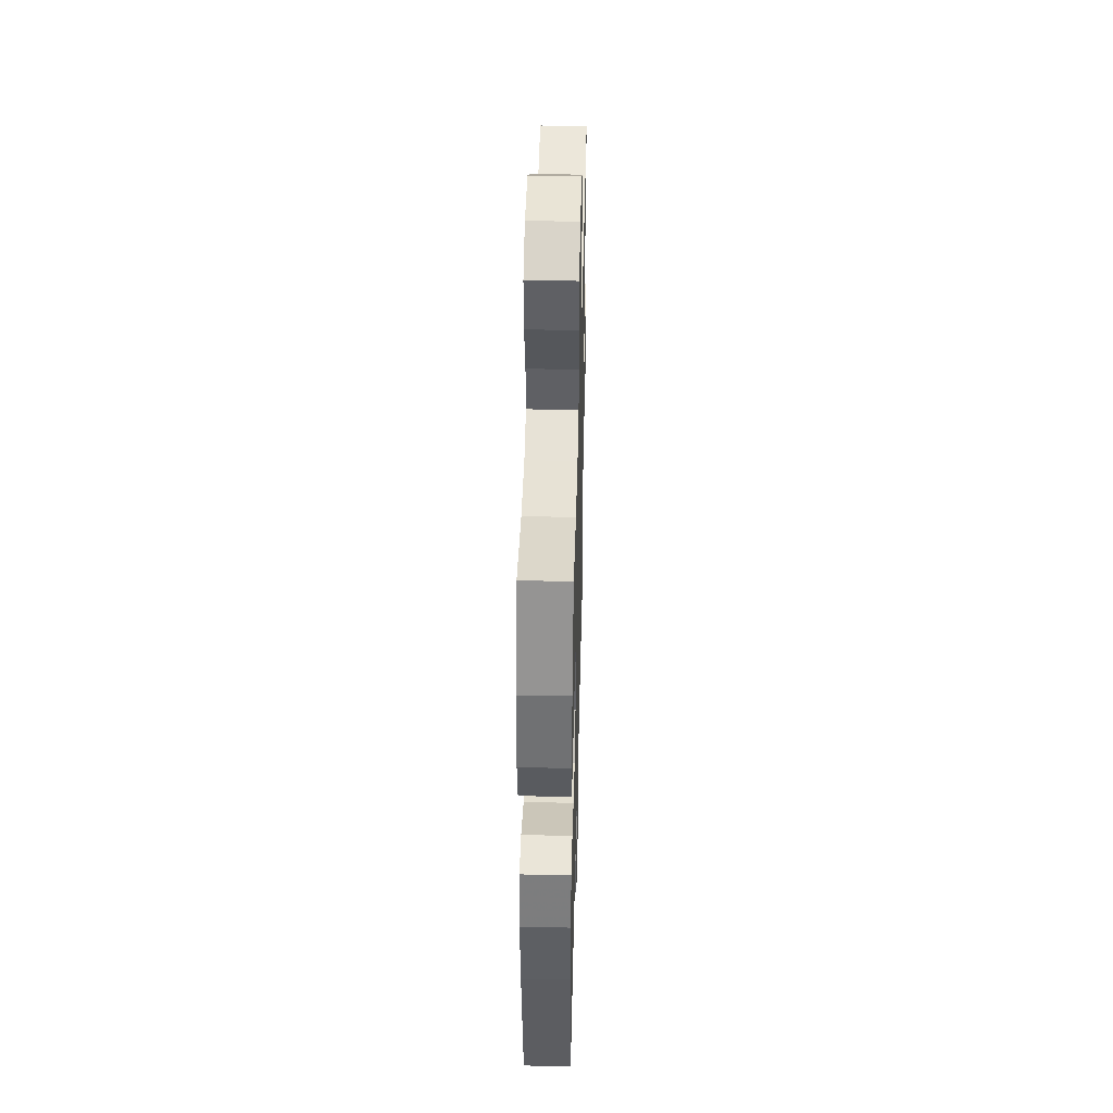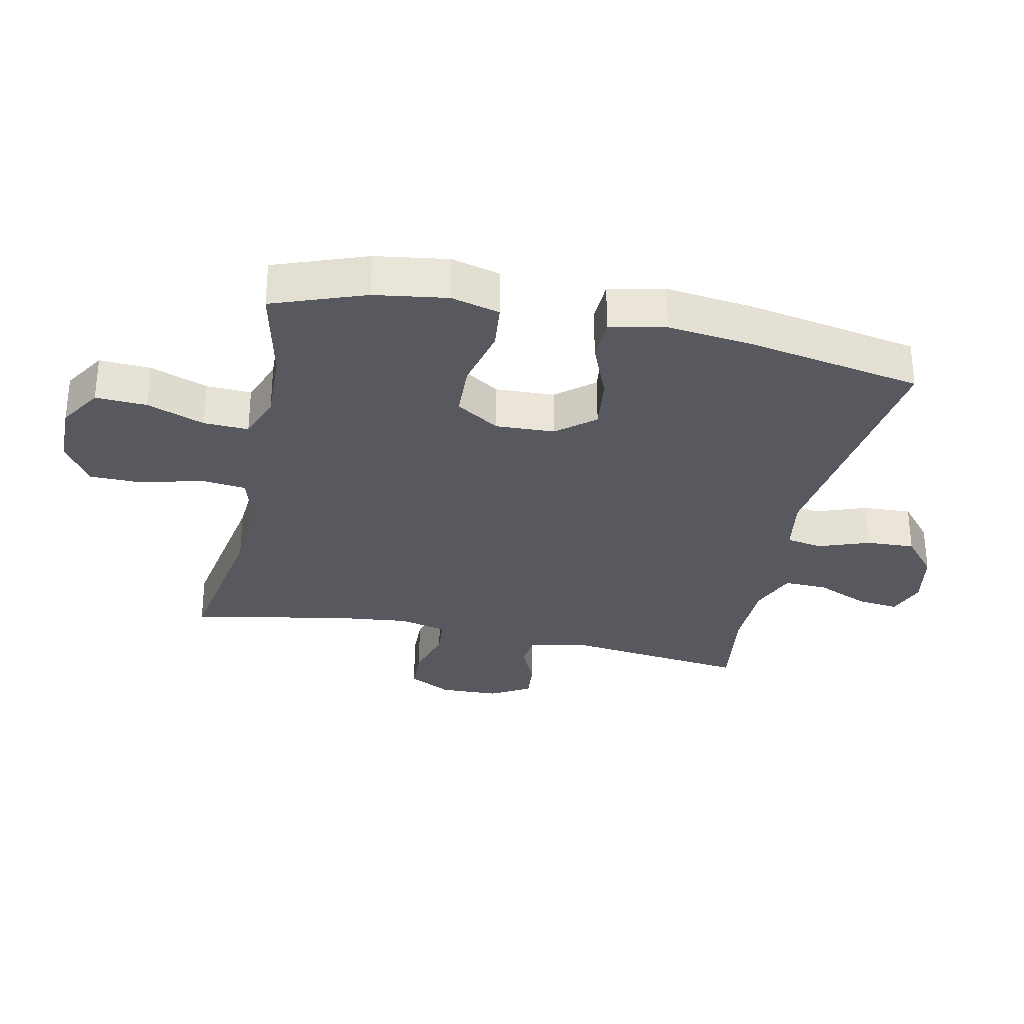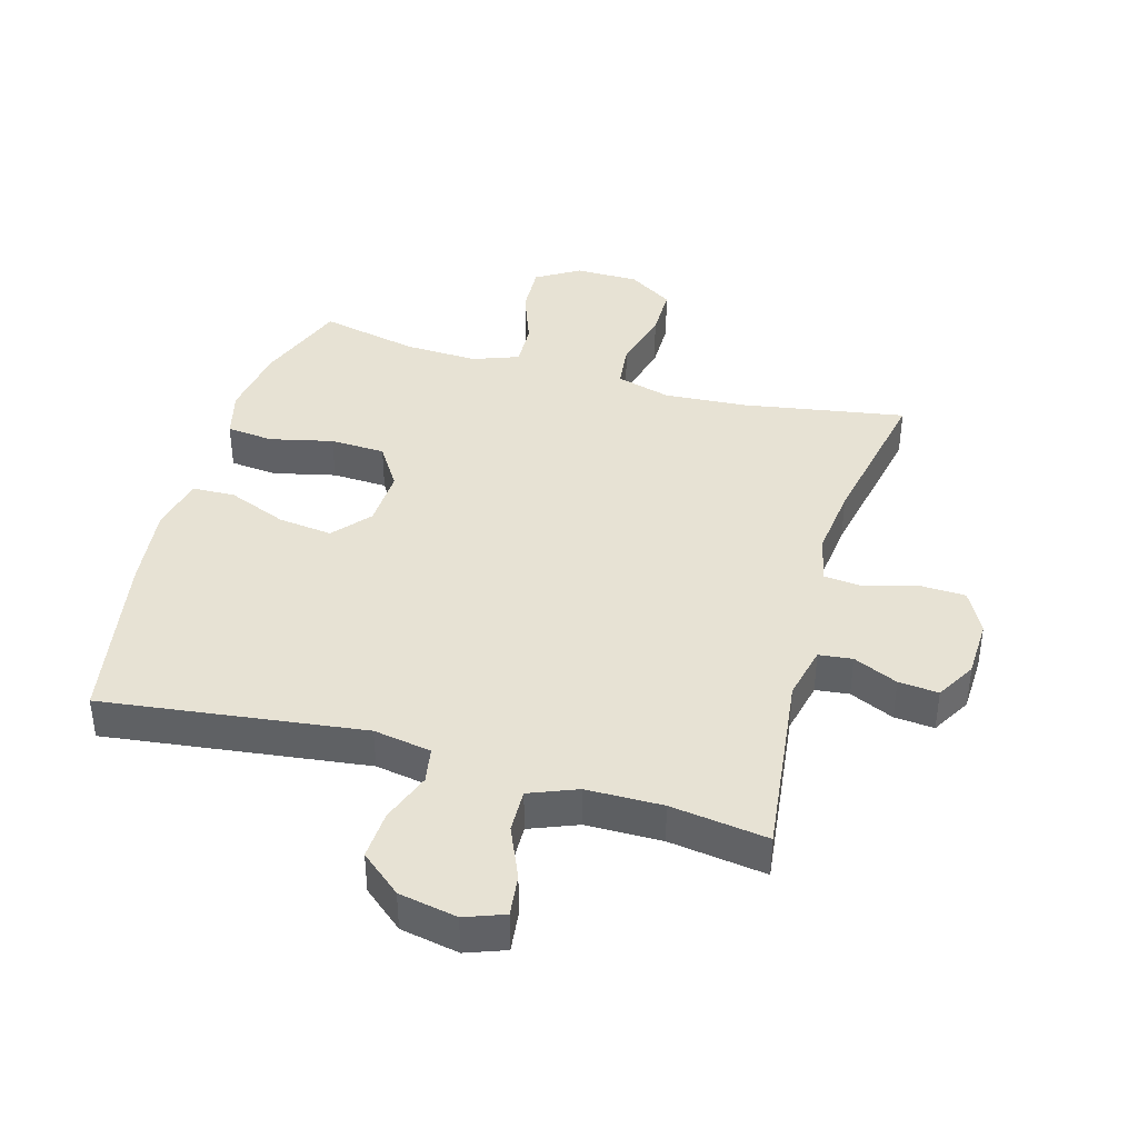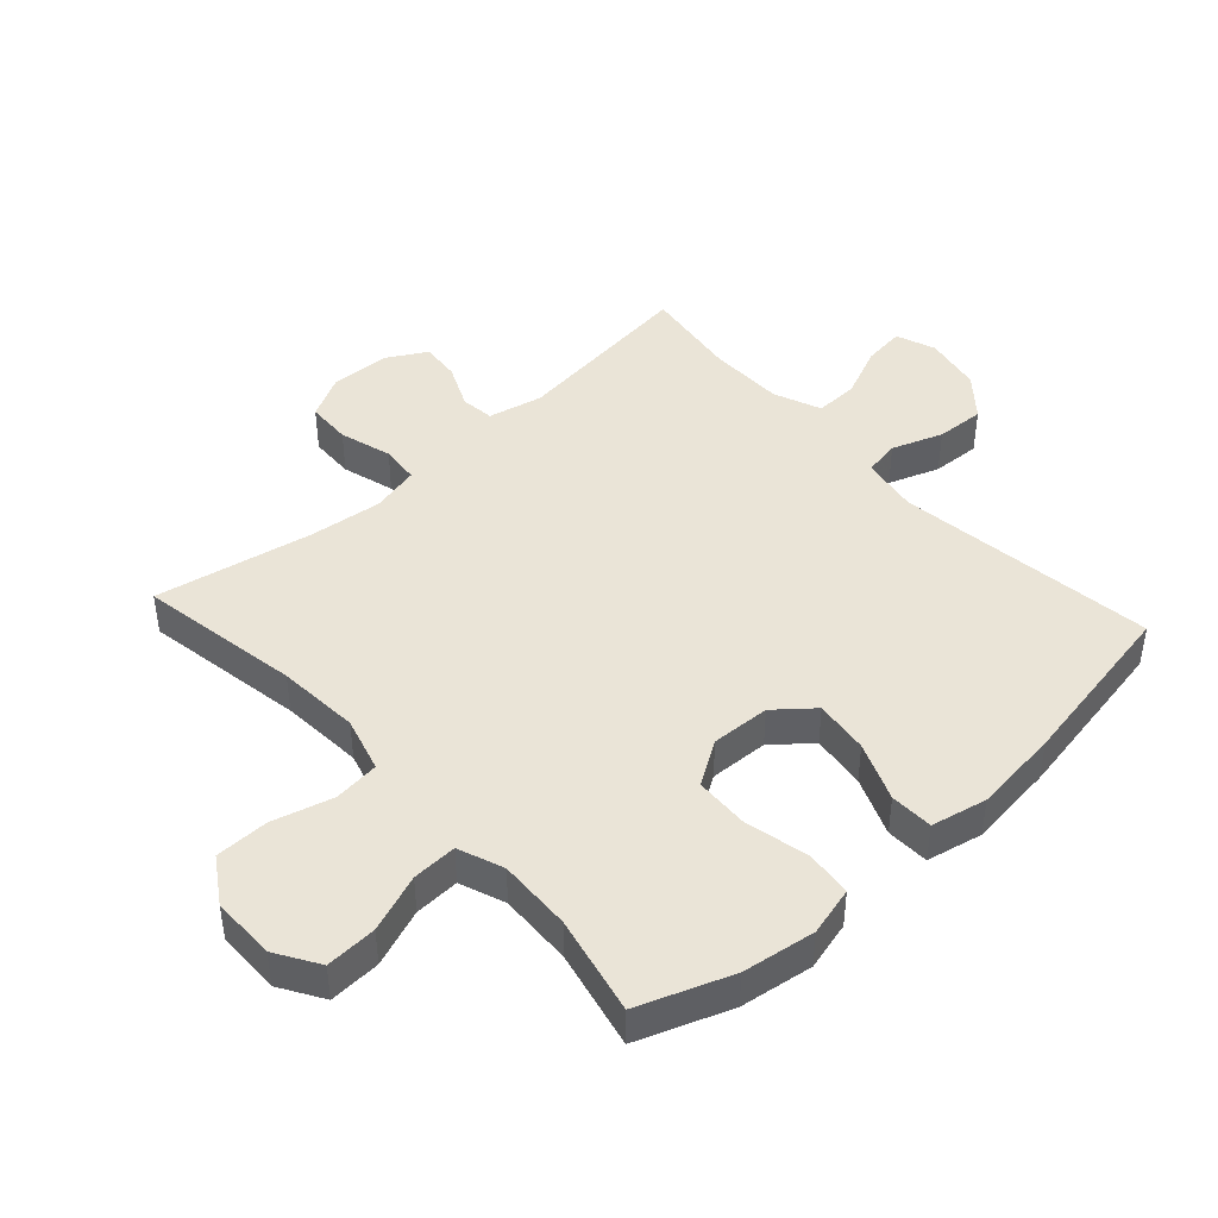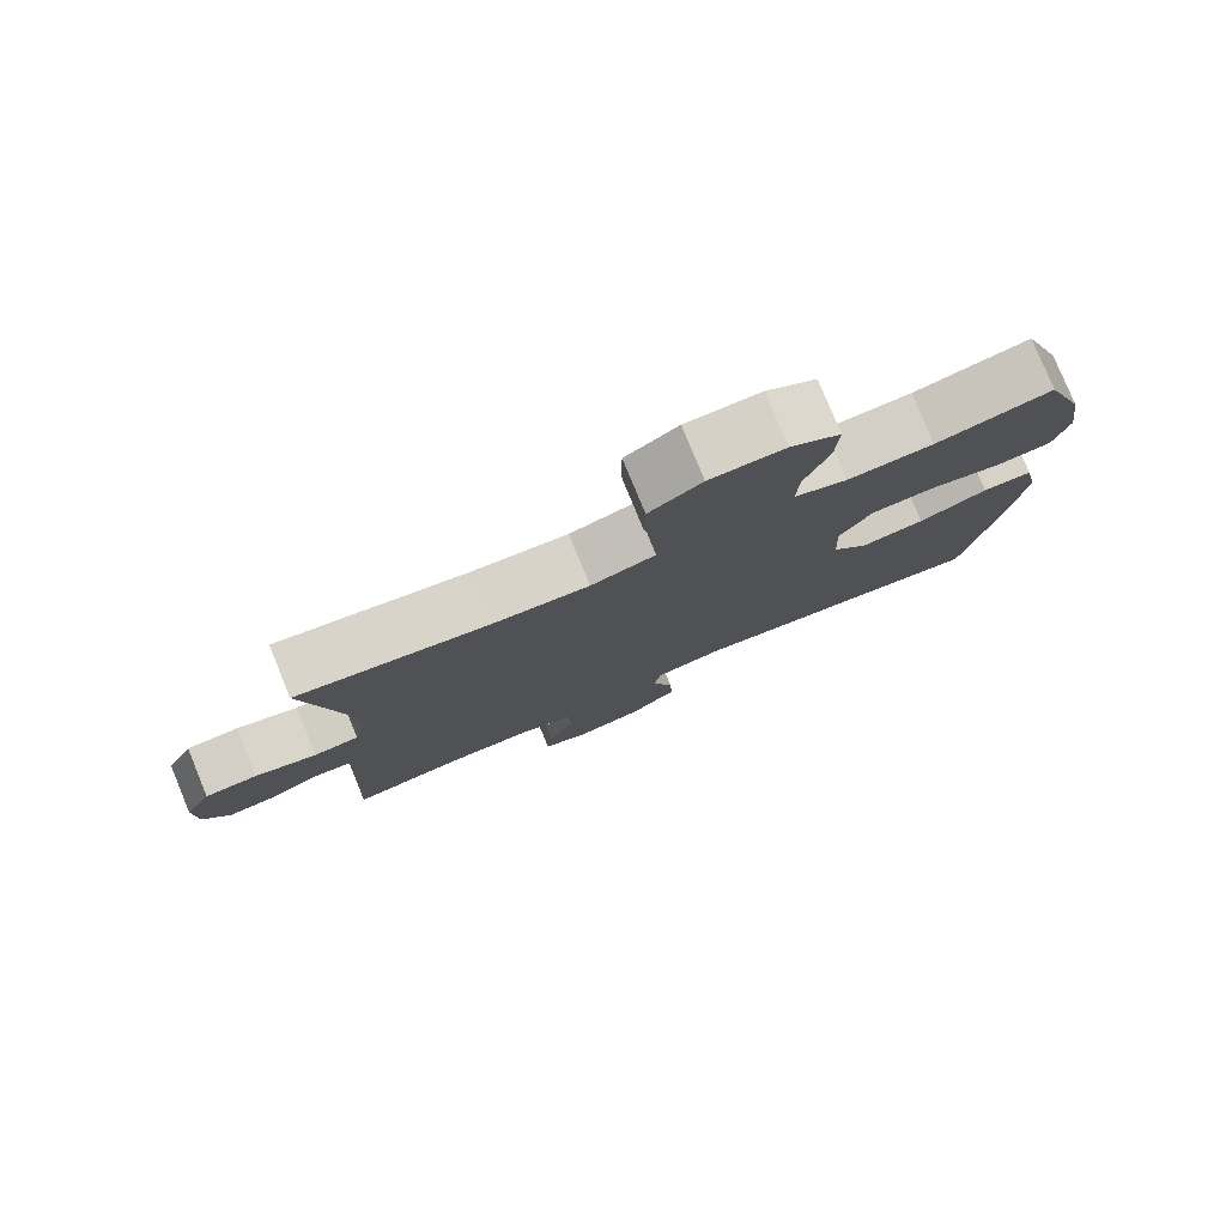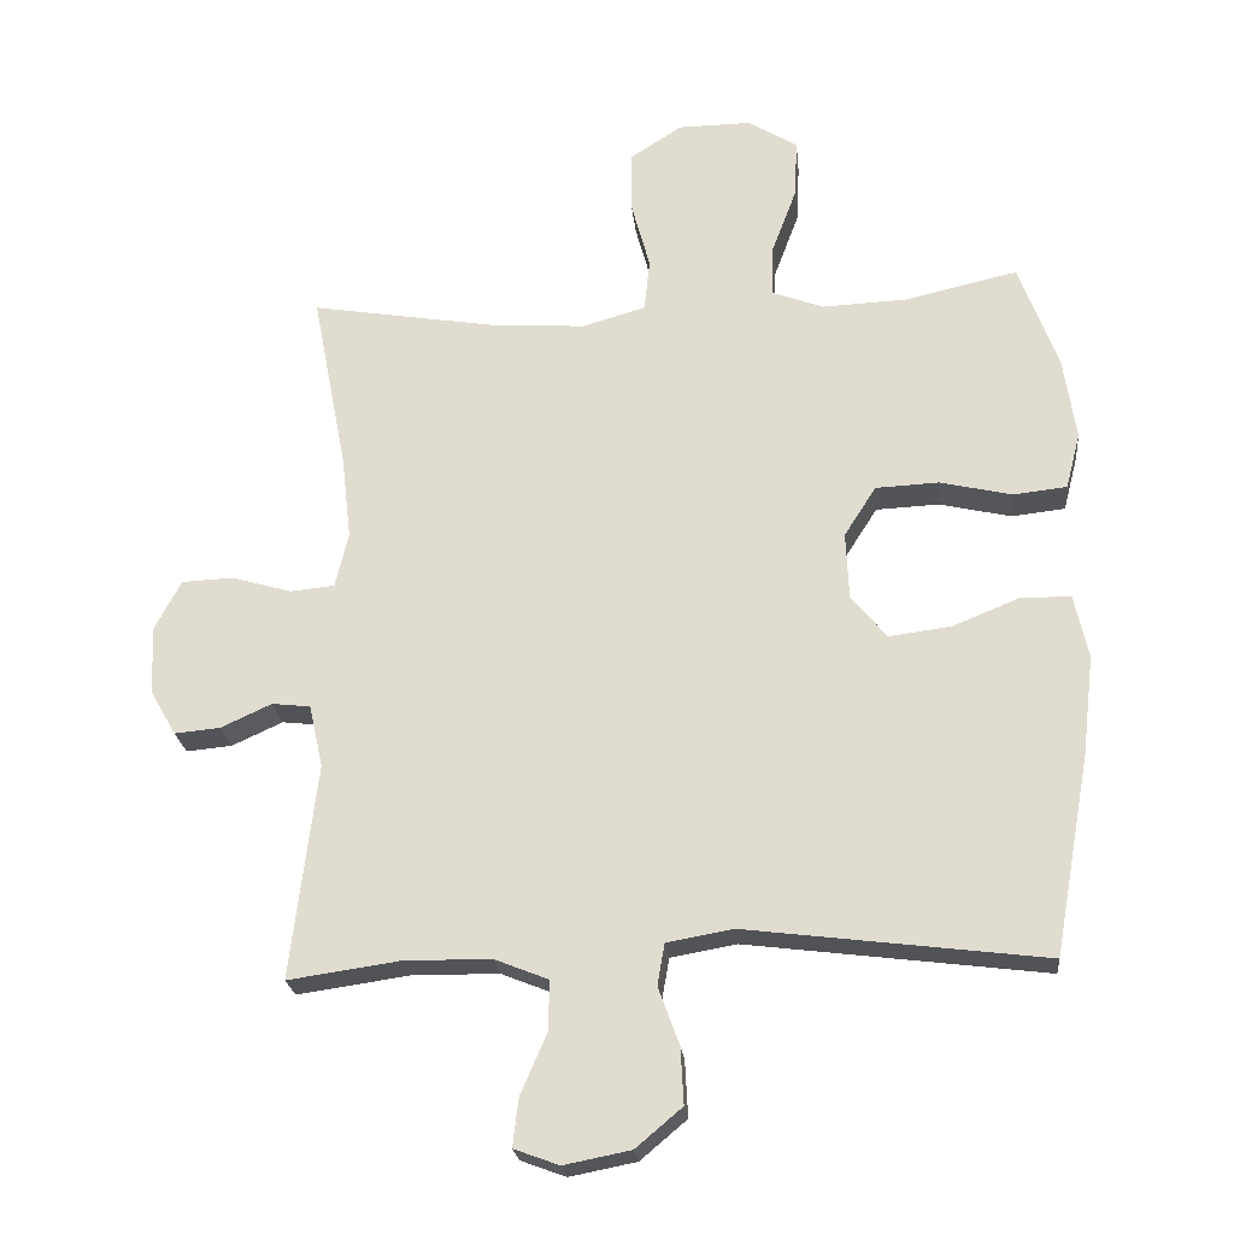
<metadata>
{"format":"obj","ext":"obj","renderer":"f3d","projection":"perspective","resolution":1024,"background":"white","views":[{"elev":43.0,"azim":91.4,"up":"+Z"},{"elev":-30.4,"azim":77.9,"up":"+Y"},{"elev":39.9,"azim":-164.1,"up":"+Y"},{"elev":43.8,"azim":47.7,"up":"+Y"},{"elev":79.2,"azim":-22.4,"up":"+Z"},{"elev":-23.1,"azim":5.8,"up":"+Z"}]}
</metadata>
<code>
v -0.5 0.07 -0.5
v -0.464 0.07 -0.204
v -0.483 0.07 -0.118
v -0.536 0.07 -0.112
v -0.606 0.07 -0.144
v -0.669 0.07 -0.15
v -0.705 0.07 -0.087
v -0.708 0.07 0.007
v -0.672 0.07 0.075
v -0.601 0.07 0.078
v -0.518 0.07 0.054
v -0.457 0.07 0.06
v -0.439 0.07 0.136
v -0.452 0.07 0.251
v -0.5 0.07 0.5
v -0.244 0.07 0.457
v -0.113 0.07 0.448
v -0.026 0.07 0.473
v -0.018 0.07 0.545
v -0.044 0.07 0.641
v -0.043 0.07 0.725
v 0.028 0.07 0.771
v 0.129 0.07 0.772
v 0.197 0.07 0.73
v 0.193 0.07 0.649
v 0.159 0.07 0.558
v 0.156 0.07 0.487
v 0.228 0.07 0.46
v 0.344 0.07 0.465
v 0.5 0.07 0.5
v 0.554 0.07 0.354
v 0.571 0.07 0.239
v 0.551 0.07 0.162
v 0.477 0.07 0.154
v 0.378 0.07 0.177
v 0.291 0.07 0.173
v 0.247 0.07 0.104
v 0.251 0.07 0.011
v 0.3 0.07 -0.048
v 0.386 0.07 -0.037
v 0.479 0.07 0.001
v 0.547 0.07 -0.001
v 0.566 0.07 -0.089
v 0.55 0.07 -0.225
v 0.5 0.07 -0.5
v 0.088 0.07 -0.448
v -0.003 0.07 -0.464
v -0.013 0.07 -0.521
v 0.016 0.07 -0.601
v 0.02 0.07 -0.678
v -0.044 0.07 -0.732
v -0.136 0.07 -0.75
v -0.198 0.07 -0.727
v -0.19 0.07 -0.661
v -0.154 0.07 -0.578
v -0.152 0.07 -0.509
v -0.227 0.07 -0.479
v -0.347 0.07 -0.478
v -0.5 0 -0.5
v -0.464 0 -0.204
v -0.483 0 -0.118
v -0.536 0 -0.112
v -0.606 0 -0.144
v -0.669 0 -0.15
v -0.705 0 -0.087
v -0.708 0 0.007
v -0.672 0 0.075
v -0.601 0 0.078
v -0.518 0 0.054
v -0.457 0 0.06
v -0.439 0 0.136
v -0.452 0 0.251
v -0.5 0 0.5
v -0.244 0 0.457
v -0.113 0 0.448
v -0.026 0 0.473
v -0.018 0 0.545
v -0.044 0 0.641
v -0.043 0 0.725
v 0.028 0 0.771
v 0.129 0 0.772
v 0.197 0 0.73
v 0.193 0 0.649
v 0.159 0 0.558
v 0.156 0 0.487
v 0.228 0 0.46
v 0.344 0 0.465
v 0.5 0 0.5
v 0.554 0 0.354
v 0.571 0 0.239
v 0.551 0 0.162
v 0.477 0 0.154
v 0.378 0 0.177
v 0.291 0 0.173
v 0.247 0 0.104
v 0.251 0 0.011
v 0.3 0 -0.048
v 0.386 0 -0.037
v 0.479 0 0.001
v 0.547 0 -0.001
v 0.566 0 -0.089
v 0.55 0 -0.225
v 0.5 0 -0.5
v 0.088 0 -0.448
v -0.003 0 -0.464
v -0.013 0 -0.521
v 0.016 0 -0.601
v 0.02 0 -0.678
v -0.044 0 -0.732
v -0.136 0 -0.75
v -0.198 0 -0.727
v -0.19 0 -0.661
v -0.154 0 -0.578
v -0.152 0 -0.509
v -0.227 0 -0.479
v -0.347 0 -0.478
f 52 53 54 55
f 52 55 56
f 51 52 56
f 48 49 50 51
f 48 51 56
f 47 48 56 57
f 43 44 45 46
f 40 41 42 43
f 39 40 43 46
f 38 39 46 47
f 32 33 34 35
f 32 35 36
f 29 30 31 32
f 28 29 32 36
f 27 28 36 37
f 23 24 25 26
f 23 26 27
f 22 23 27
f 19 20 21 22
f 18 19 22 27
f 17 18 27 37
f 14 15 16
f 13 14 16 17
f 12 13 17 37
f 8 9 10 11
f 4 5 6 7
f 3 4 7 8
f 58 1 2
f 58 2 3
f 57 58 3
f 47 57 3
f 38 47 3
f 11 12 37 38
f 3 8 11 38
f 113 112 111 110
f 114 113 110
f 114 110 109
f 109 108 107 106
f 114 109 106
f 115 114 106 105
f 104 103 102 101
f 101 100 99 98
f 104 101 98 97
f 105 104 97 96
f 93 92 91 90
f 94 93 90
f 90 89 88 87
f 94 90 87 86
f 95 94 86 85
f 84 83 82 81
f 85 84 81
f 85 81 80
f 80 79 78 77
f 85 80 77 76
f 95 85 76 75
f 74 73 72
f 75 74 72 71
f 95 75 71 70
f 69 68 67 66
f 65 64 63 62
f 66 65 62 61
f 60 59 116
f 61 60 116
f 61 116 115
f 61 115 105
f 61 105 96
f 96 95 70 69
f 96 69 66 61
f 1 59 60 2
f 2 60 61 3
f 3 61 62 4
f 4 62 63 5
f 5 63 64 6
f 6 64 65 7
f 7 65 66 8
f 8 66 67 9
f 9 67 68 10
f 10 68 69 11
f 11 69 70 12
f 12 70 71 13
f 13 71 72 14
f 14 72 73 15
f 15 73 74 16
f 16 74 75 17
f 17 75 76 18
f 18 76 77 19
f 19 77 78 20
f 20 78 79 21
f 21 79 80 22
f 22 80 81 23
f 23 81 82 24
f 24 82 83 25
f 25 83 84 26
f 26 84 85 27
f 27 85 86 28
f 28 86 87 29
f 29 87 88 30
f 30 88 89 31
f 31 89 90 32
f 32 90 91 33
f 33 91 92 34
f 34 92 93 35
f 35 93 94 36
f 36 94 95 37
f 37 95 96 38
f 38 96 97 39
f 39 97 98 40
f 40 98 99 41
f 41 99 100 42
f 42 100 101 43
f 43 101 102 44
f 44 102 103 45
f 45 103 104 46
f 46 104 105 47
f 47 105 106 48
f 48 106 107 49
f 49 107 108 50
f 50 108 109 51
f 51 109 110 52
f 52 110 111 53
f 53 111 112 54
f 54 112 113 55
f 55 113 114 56
f 56 114 115 57
f 57 115 116 58
f 58 116 59 1

</code>
